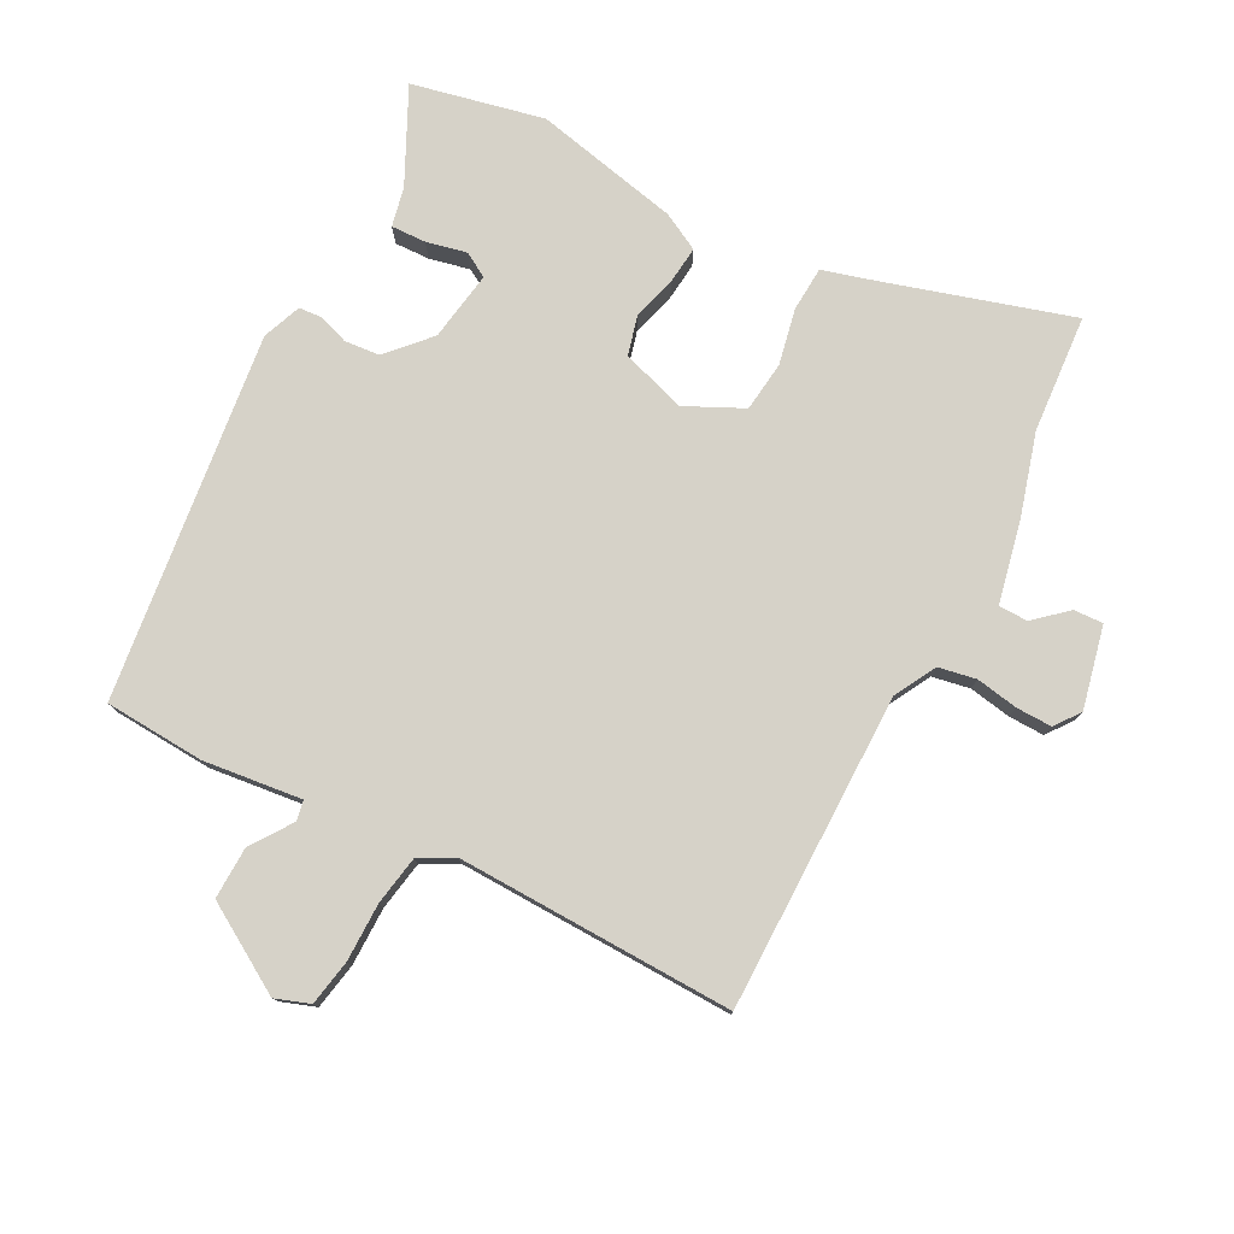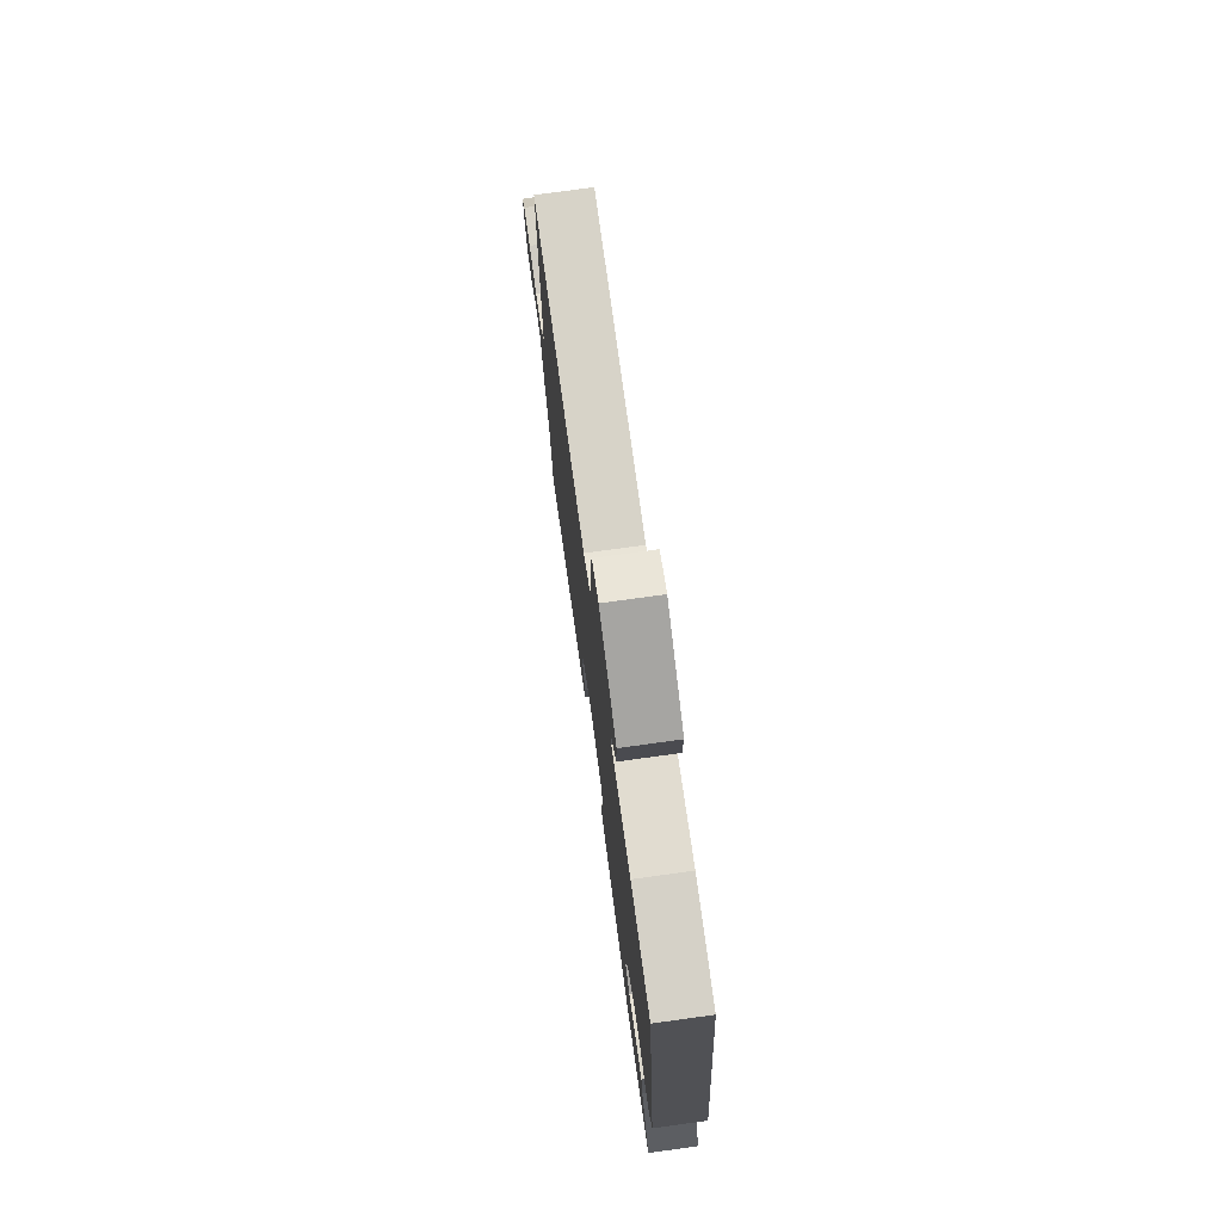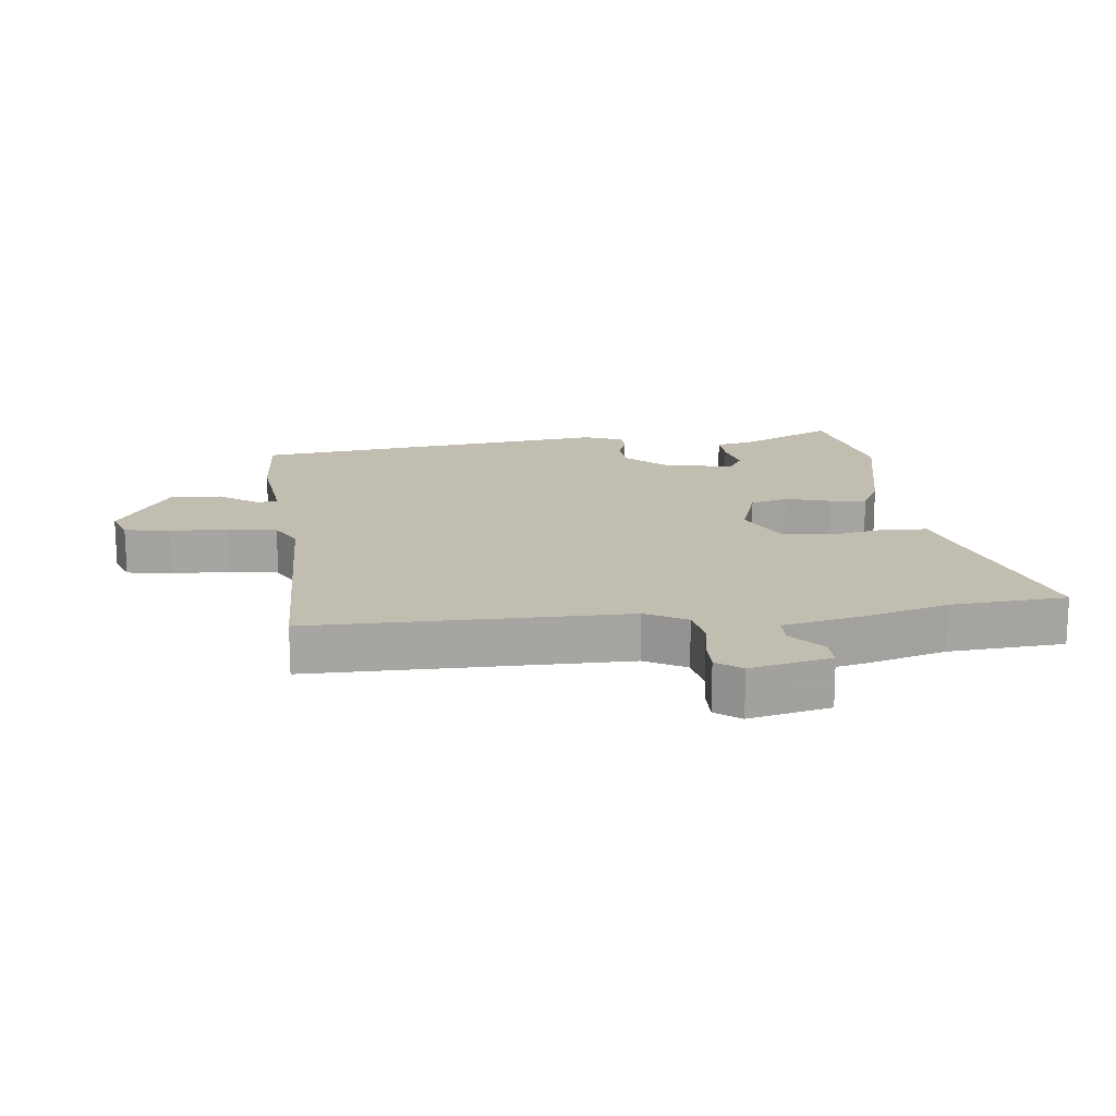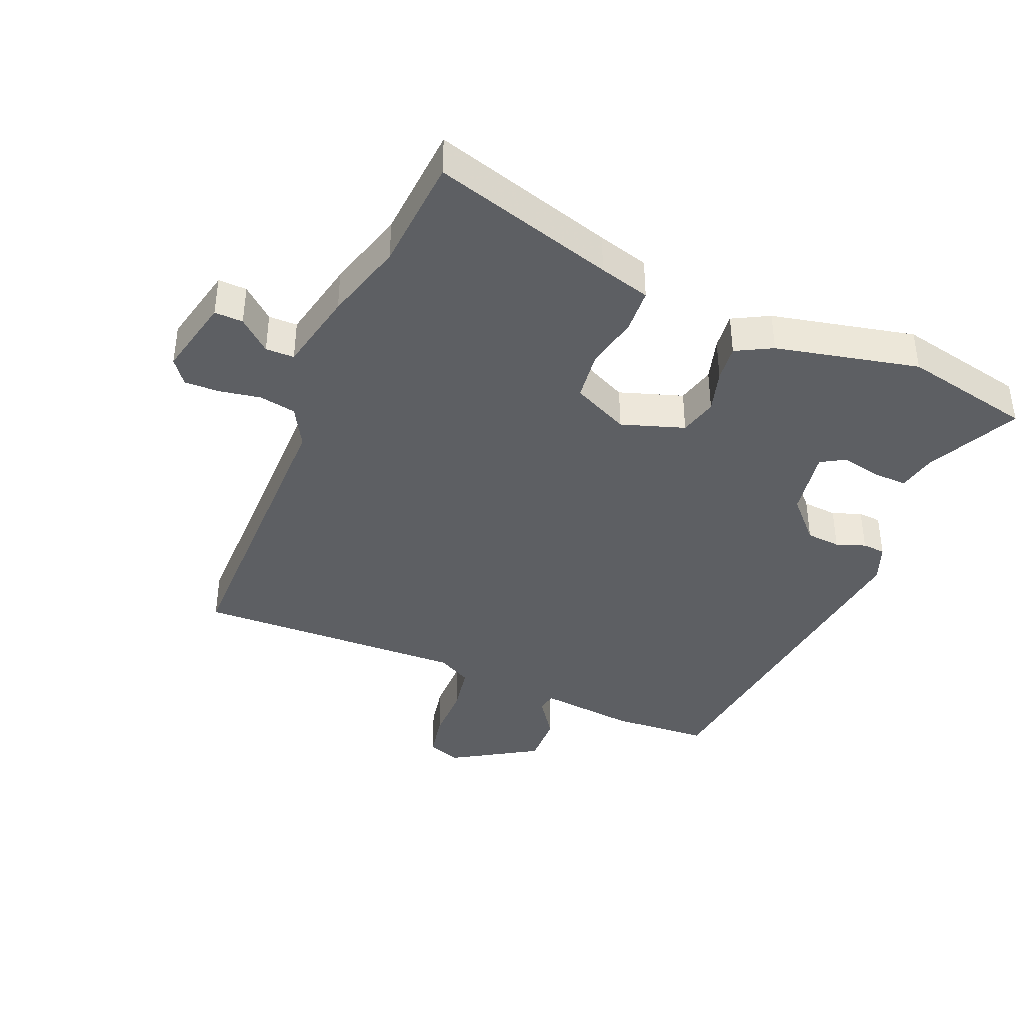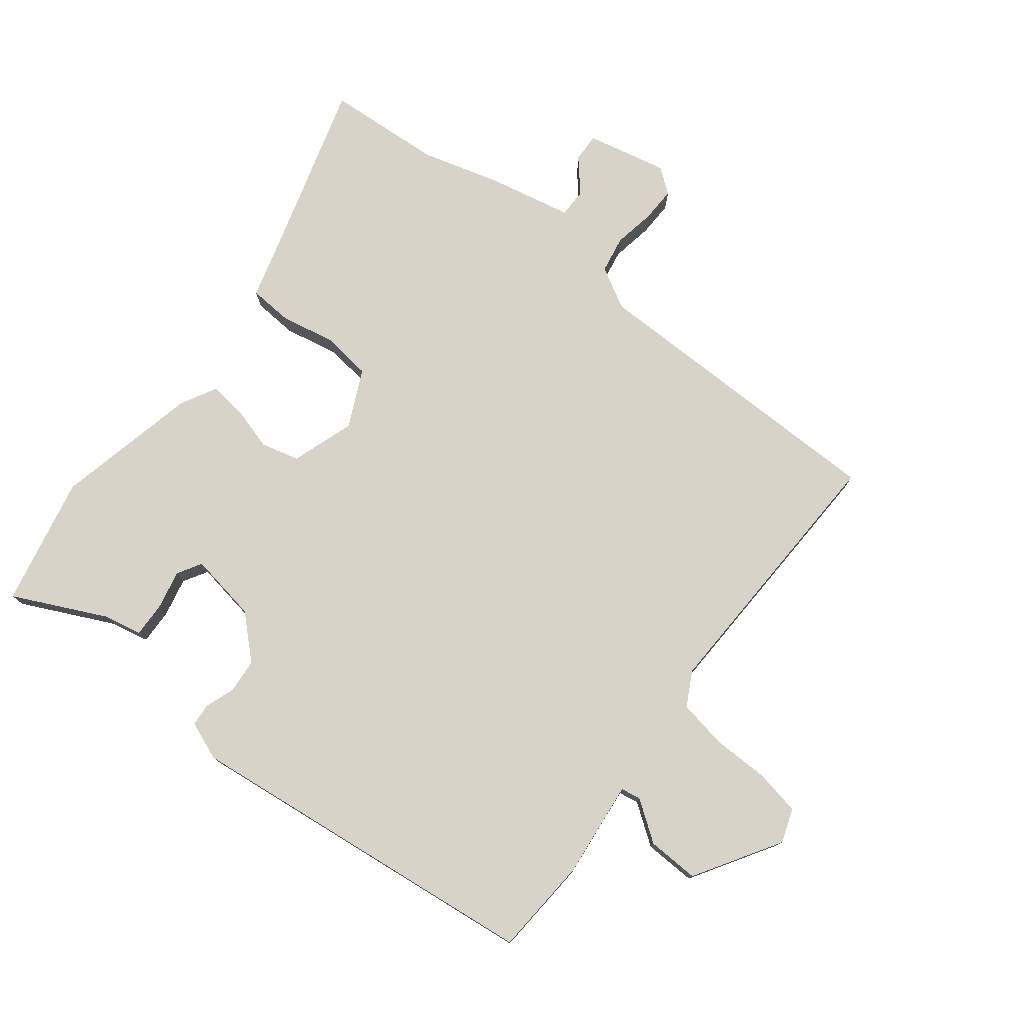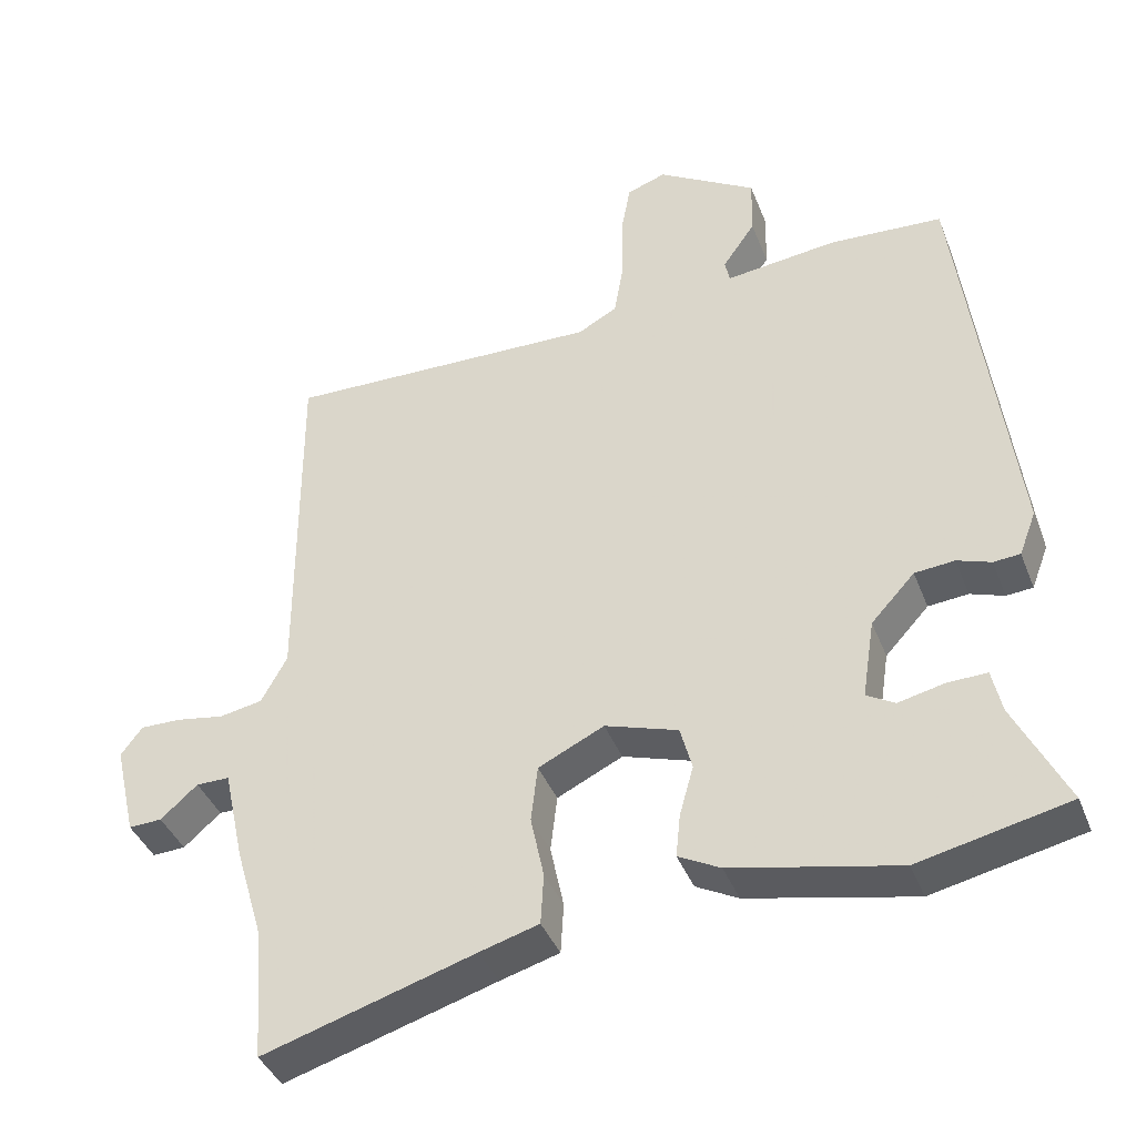
<metadata>
{"format":"obj","ext":"obj","renderer":"f3d","projection":"perspective","resolution":1024,"background":"white","views":[{"elev":77.8,"azim":27.8,"up":"+Y"},{"elev":75.8,"azim":-97.8,"up":"+Z"},{"elev":16.8,"azim":83.7,"up":"+Y"},{"elev":-39.9,"azim":157.7,"up":"+Y"},{"elev":77.2,"azim":-51.5,"up":"+Y"},{"elev":-40.0,"azim":-159.8,"up":"+Z"}]}
</metadata>
<code>
v -0.462 0.07 0.508
v -0.308 0.07 0.517
v -0.156 0.07 0.499
v -0.15 0.07 0.53
v -0.194 0.07 0.593
v -0.196 0.07 0.674
v -0.062 0.07 0.755
v -0.009 0.07 0.736
v 0.004 0.07 0.665
v 0.004 0.07 0.575
v 0.017 0.07 0.499
v 0.07 0.07 0.47
v 0.498 0.07 0.48
v 0.496 0.07 -0.009
v 0.531 0.07 -0.073
v 0.589 0.07 -0.084
v 0.654 0.07 -0.073
v 0.709 0.07 -0.072
v 0.738 0.07 -0.111
v 0.709 0.07 -0.237
v 0.664 0.07 -0.235
v 0.614 0.07 -0.191
v 0.569 0.07 -0.191
v 0.541 0.07 -0.319
v 0.504 0.07 -0.445
v 0.49 0.07 -0.626
v 0.204 0.07 -0.539
v 0.124 0.07 -0.516
v 0.12 0.07 -0.447
v 0.138 0.07 -0.361
v 0.129 0.07 -0.284
v 0.04 0.07 -0.241
v -0.059 0.07 -0.273
v -0.075 0.07 -0.333
v -0.056 0.07 -0.401
v -0.05 0.07 -0.459
v -0.107 0.07 -0.489
v -0.332 0.07 -0.537
v -0.535 0.07 -0.492
v -0.464 0.07 -0.347
v -0.451 0.07 -0.287
v -0.397 0.07 -0.289
v -0.335 0.07 -0.303
v -0.297 0.07 -0.281
v -0.314 0.07 -0.173
v -0.373 0.07 -0.109
v -0.427 0.07 -0.104
v -0.473 0.07 -0.12
v -0.509 0.07 -0.117
v -0.532 0.07 -0.057
v -0.462 0 0.508
v -0.308 0 0.517
v -0.156 0 0.499
v -0.15 0 0.53
v -0.194 0 0.593
v -0.196 0 0.674
v -0.062 0 0.755
v -0.009 0 0.736
v 0.004 0 0.665
v 0.004 0 0.575
v 0.017 0 0.499
v 0.07 0 0.47
v 0.498 0 0.48
v 0.496 0 -0.009
v 0.531 0 -0.073
v 0.589 0 -0.084
v 0.654 0 -0.073
v 0.709 0 -0.072
v 0.738 0 -0.111
v 0.709 0 -0.237
v 0.664 0 -0.235
v 0.614 0 -0.191
v 0.569 0 -0.191
v 0.541 0 -0.319
v 0.504 0 -0.445
v 0.49 0 -0.626
v 0.204 0 -0.539
v 0.124 0 -0.516
v 0.12 0 -0.447
v 0.138 0 -0.361
v 0.129 0 -0.284
v 0.04 0 -0.241
v -0.059 0 -0.273
v -0.075 0 -0.333
v -0.056 0 -0.401
v -0.05 0 -0.459
v -0.107 0 -0.489
v -0.332 0 -0.537
v -0.535 0 -0.492
v -0.464 0 -0.347
v -0.451 0 -0.287
v -0.397 0 -0.289
v -0.335 0 -0.303
v -0.297 0 -0.281
v -0.314 0 -0.173
v -0.373 0 -0.109
v -0.427 0 -0.104
v -0.473 0 -0.12
v -0.509 0 -0.117
v -0.532 0 -0.057
f 1 2 3
f 50 1 3
f 49 50 3
f 48 49 3
f 47 48 3
f 46 47 3
f 45 46 3
f 44 45 3
f 40 41 42 43
f 39 40 43
f 38 39 43
f 37 38 43
f 36 37 43
f 35 36 43
f 34 35 43
f 33 34 43 44
f 44 3 4
f 33 44 4
f 32 33 4
f 27 28 29 30
f 27 30 31
f 26 27 31
f 25 26 31
f 31 32 4
f 25 31 4
f 24 25 4
f 23 24 4
f 20 21 22
f 19 20 22
f 18 19 22
f 17 18 22
f 16 17 22
f 15 16 22 23
f 12 13 14
f 23 4 5
f 15 23 5
f 14 15 5
f 12 14 5
f 11 12 5
f 8 9 10
f 7 8 10
f 7 10 11
f 6 7 11
f 5 6 11
f 53 52 51
f 53 51 100
f 53 100 99
f 53 99 98
f 53 98 97
f 53 97 96
f 53 96 95
f 53 95 94
f 93 92 91 90
f 93 90 89
f 93 89 88
f 93 88 87
f 93 87 86
f 93 86 85
f 93 85 84
f 94 93 84 83
f 54 53 94
f 54 94 83
f 54 83 82
f 80 79 78 77
f 81 80 77
f 81 77 76
f 81 76 75
f 54 82 81
f 54 81 75
f 54 75 74
f 54 74 73
f 72 71 70
f 72 70 69
f 72 69 68
f 72 68 67
f 72 67 66
f 73 72 66 65
f 64 63 62
f 55 54 73
f 55 73 65
f 55 65 64
f 55 64 62
f 55 62 61
f 60 59 58
f 60 58 57
f 61 60 57
f 61 57 56
f 61 56 55
f 1 51 52 2
f 2 52 53 3
f 3 53 54 4
f 4 54 55 5
f 5 55 56 6
f 6 56 57 7
f 7 57 58 8
f 8 58 59 9
f 9 59 60 10
f 10 60 61 11
f 11 61 62 12
f 12 62 63 13
f 13 63 64 14
f 14 64 65 15
f 15 65 66 16
f 16 66 67 17
f 17 67 68 18
f 18 68 69 19
f 19 69 70 20
f 20 70 71 21
f 21 71 72 22
f 22 72 73 23
f 23 73 74 24
f 24 74 75 25
f 25 75 76 26
f 26 76 77 27
f 27 77 78 28
f 28 78 79 29
f 29 79 80 30
f 30 80 81 31
f 31 81 82 32
f 32 82 83 33
f 33 83 84 34
f 34 84 85 35
f 35 85 86 36
f 36 86 87 37
f 37 87 88 38
f 38 88 89 39
f 39 89 90 40
f 40 90 91 41
f 41 91 92 42
f 42 92 93 43
f 43 93 94 44
f 44 94 95 45
f 45 95 96 46
f 46 96 97 47
f 47 97 98 48
f 48 98 99 49
f 49 99 100 50
f 50 100 51 1

</code>
